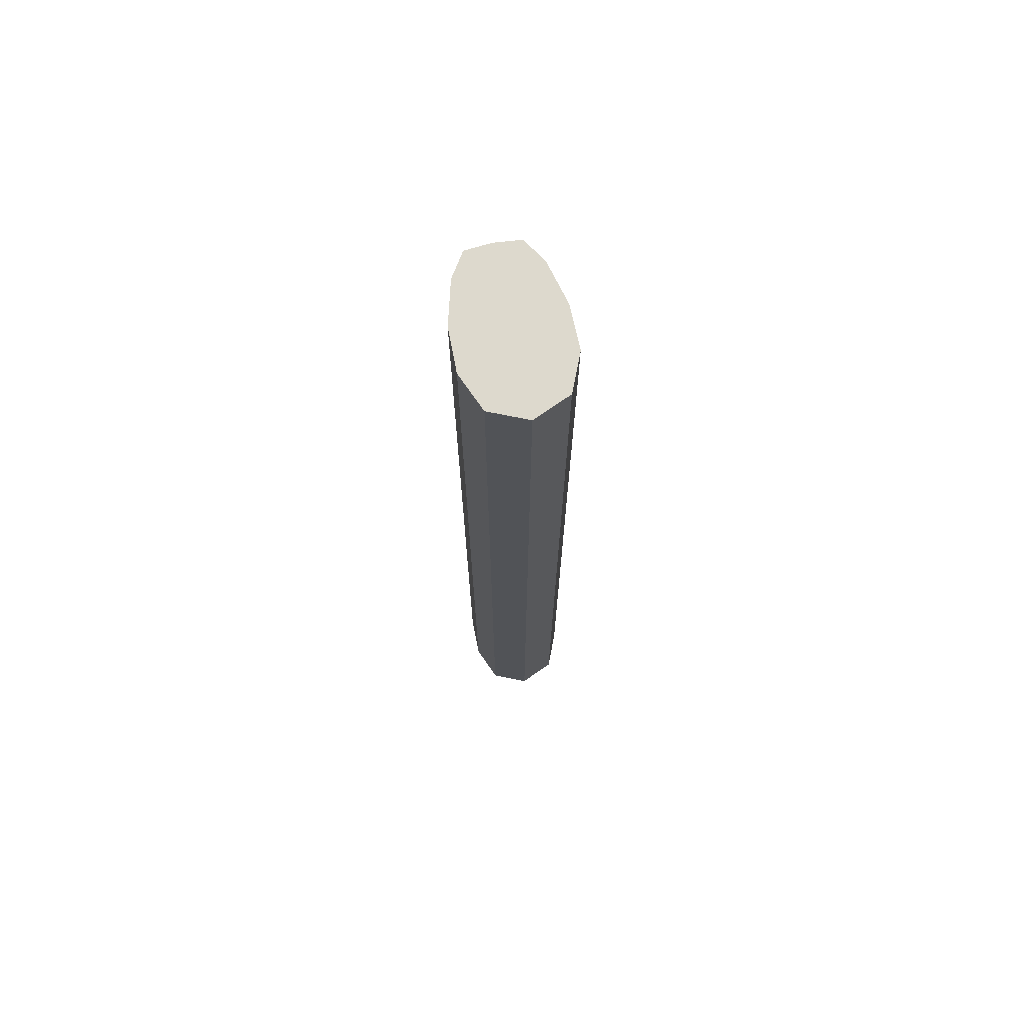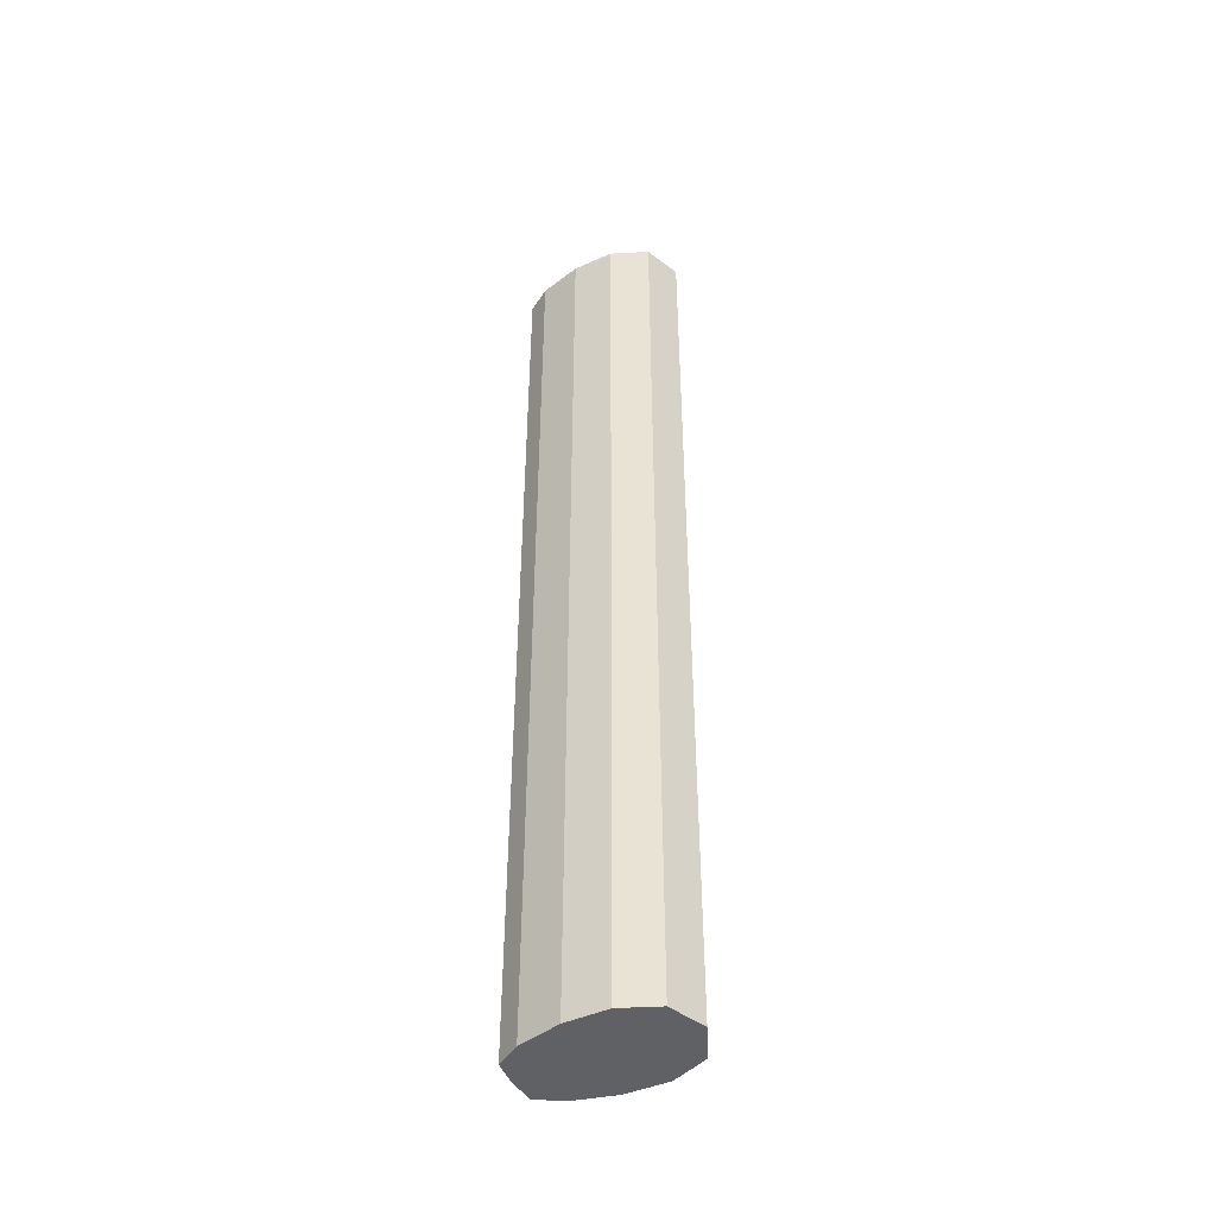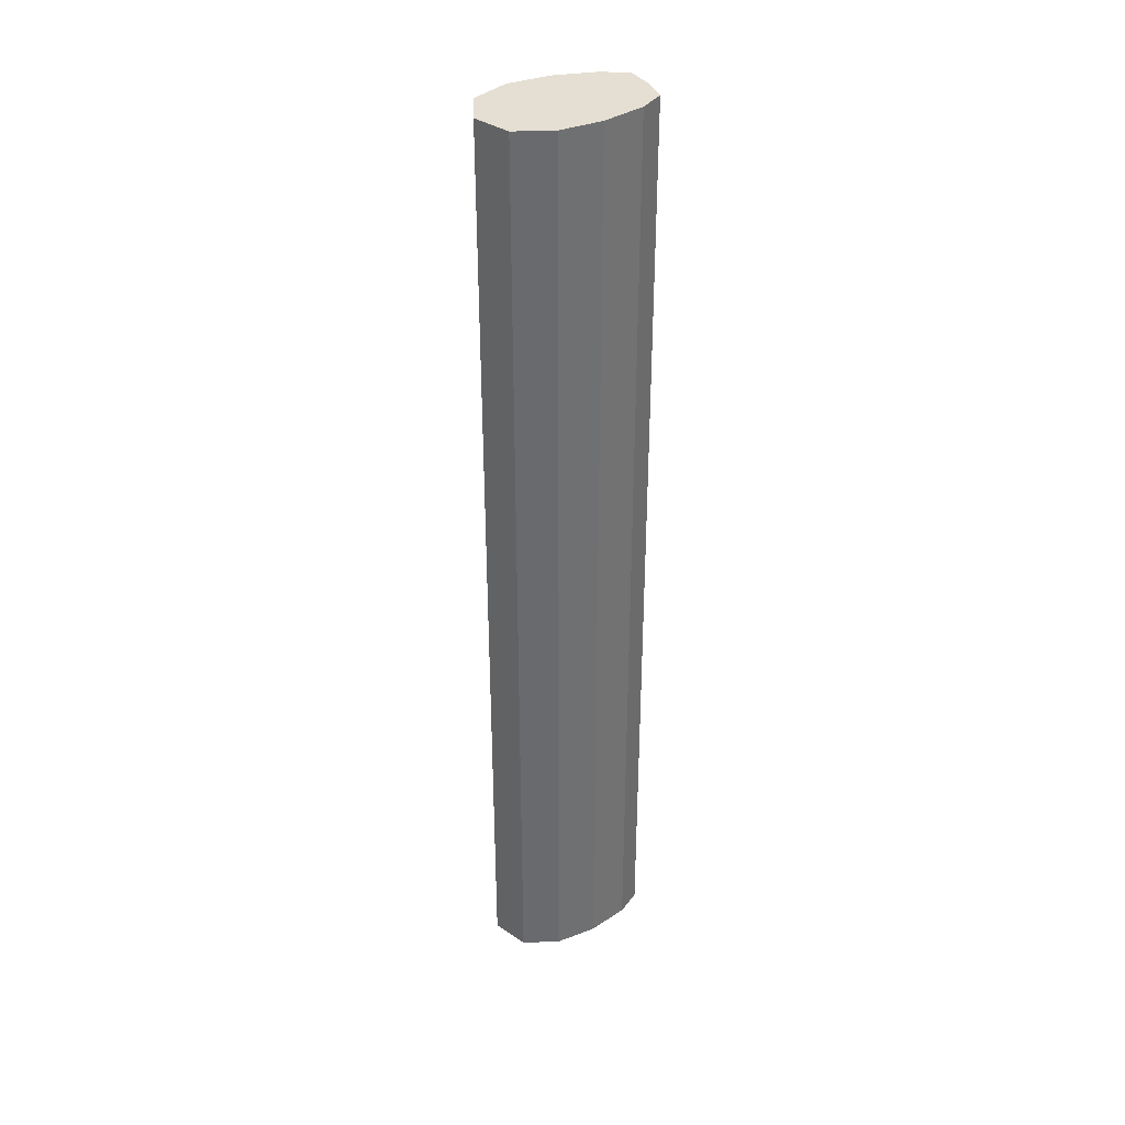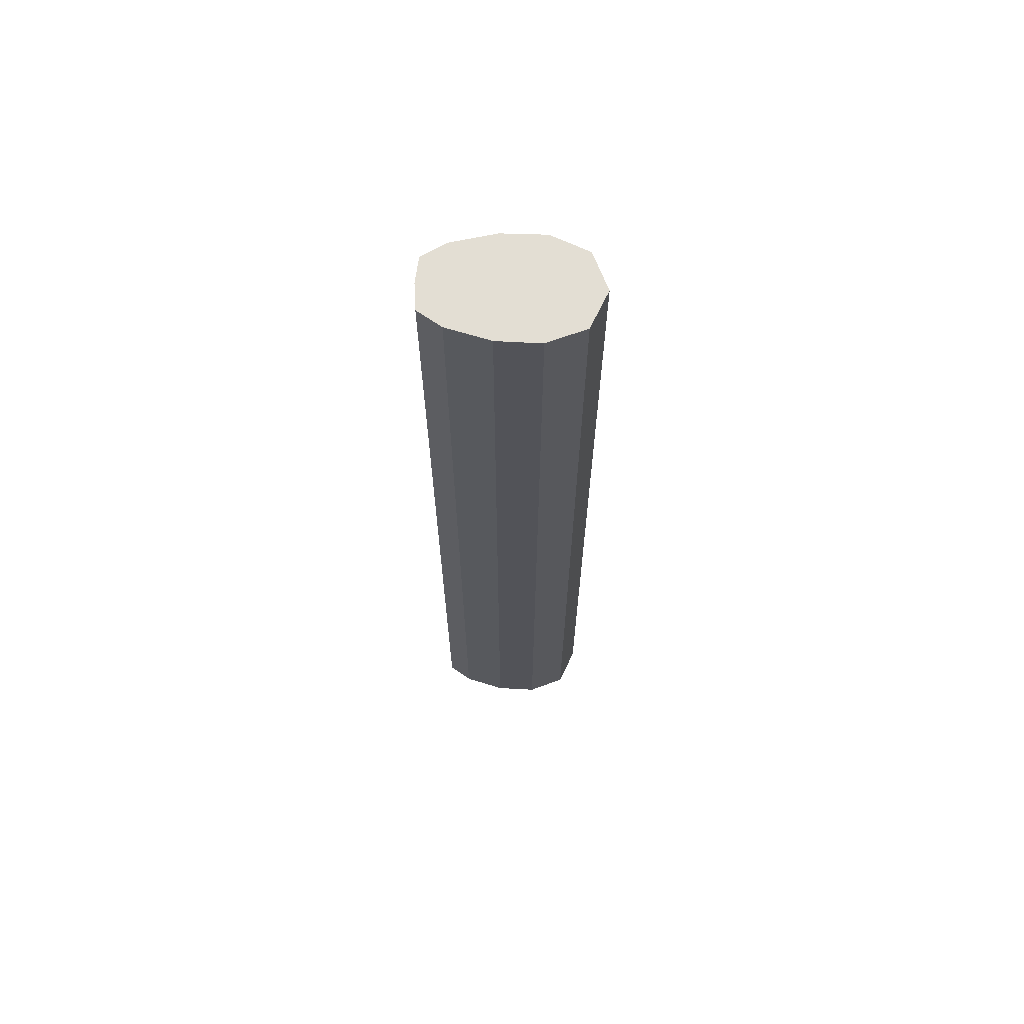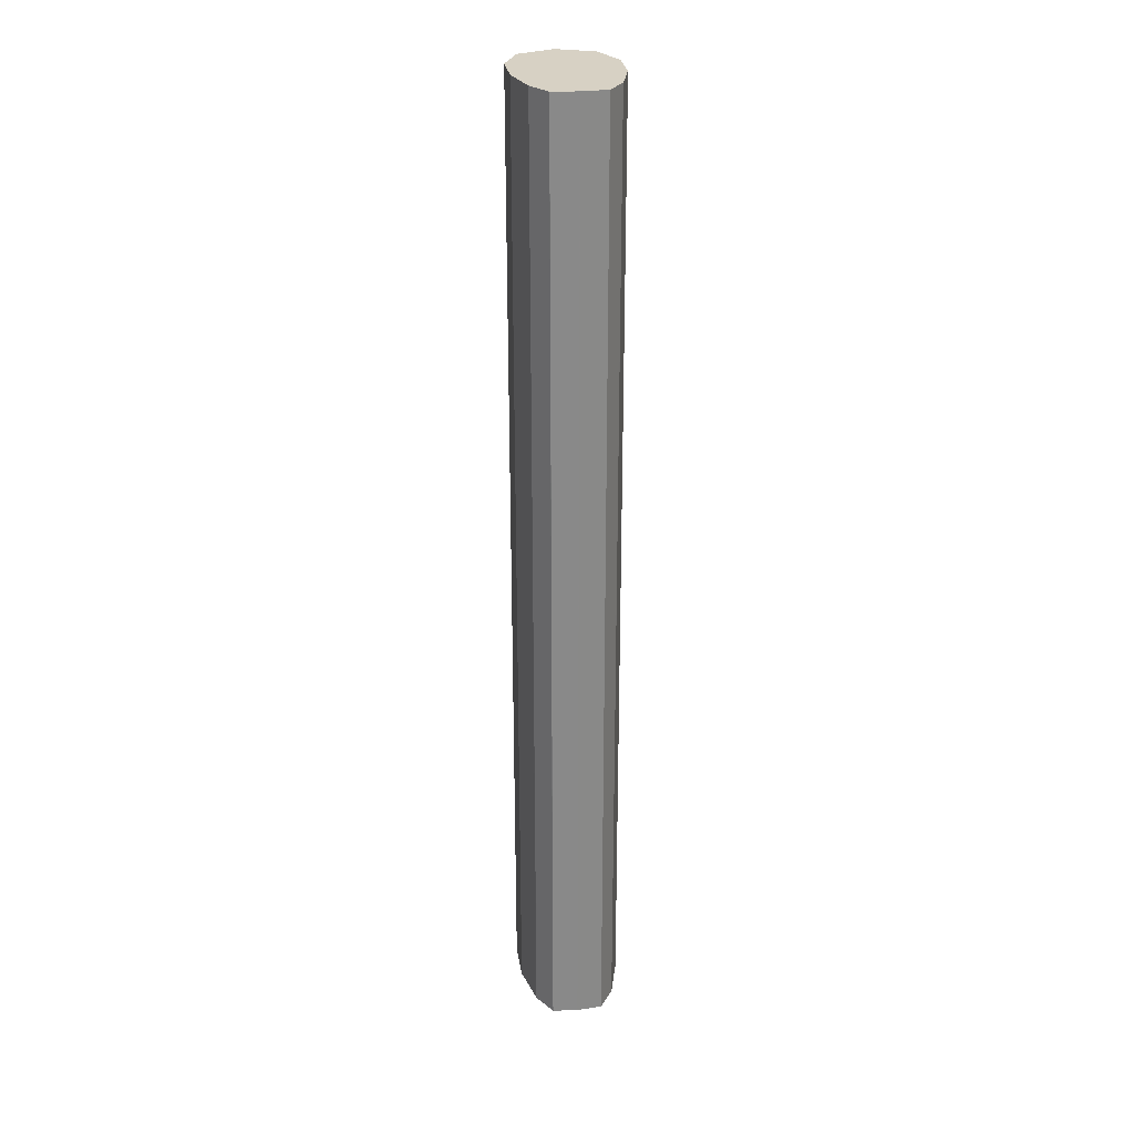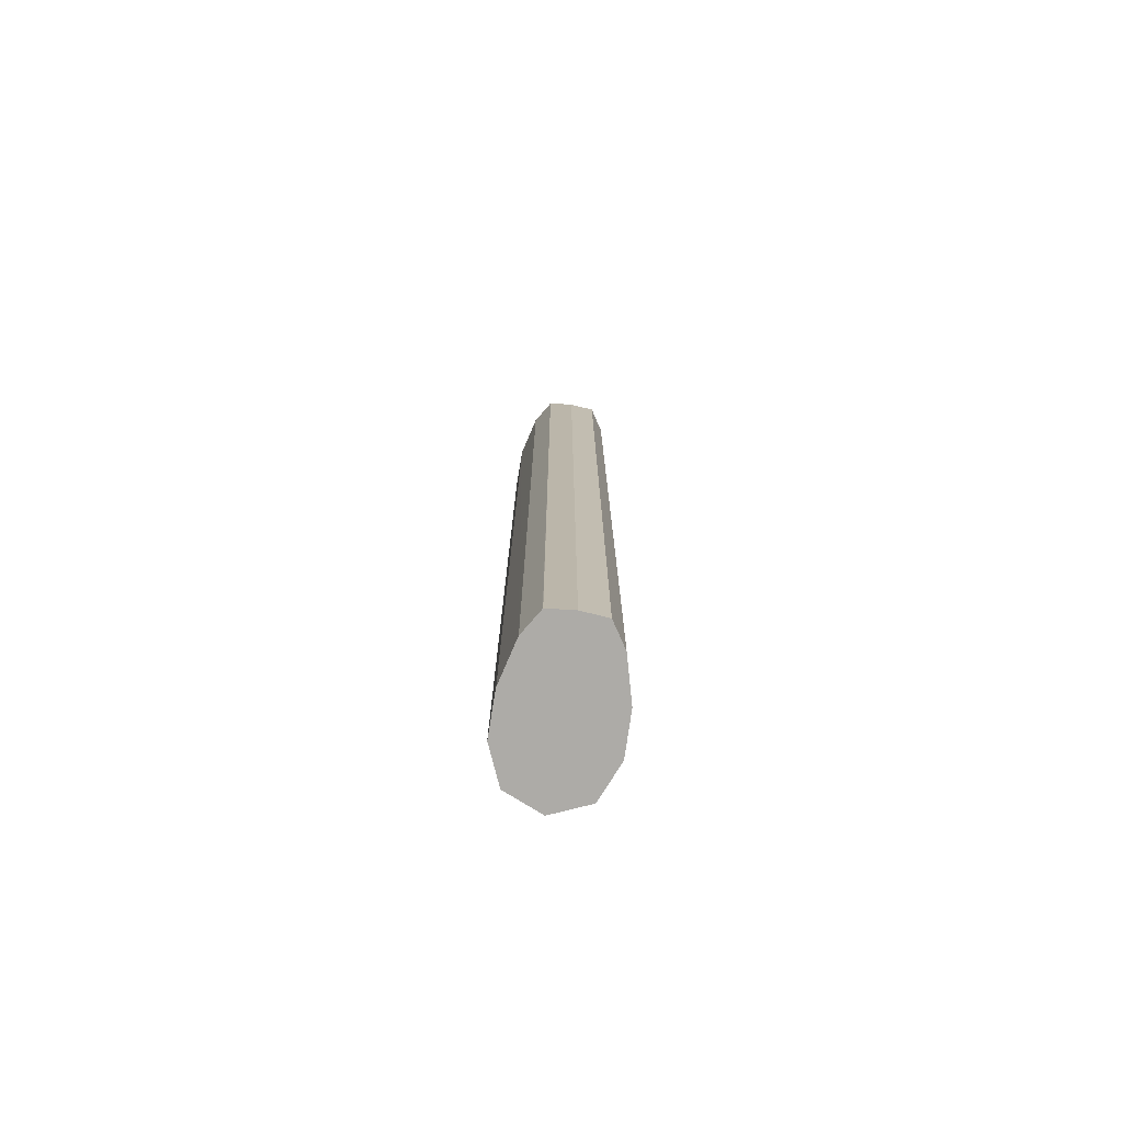
<metadata>
{"format":"obj","ext":"obj","renderer":"f3d","projection":"perspective","resolution":1024,"background":"white","views":[{"elev":72.0,"azim":78.4,"up":"+Y"},{"elev":-46.5,"azim":26.3,"up":"+Y"},{"elev":37.1,"azim":154.5,"up":"+Y"},{"elev":67.3,"azim":2.5,"up":"+Y"},{"elev":27.1,"azim":-97.9,"up":"+Y"},{"elev":-76.4,"azim":-98.7,"up":"+Y"}]}
</metadata>
<code>
v -0.8975 0.1453 1.806
v -0.8956 0.1453 1.786
v -0.8956 0.1453 1.826
v -0.8957 0.8912 1.826
v -0.8975 0.2107 1.806
v -0.8954 0.1453 1.786
v -0.8956 0.2431 1.786
v -0.8779 0.1453 1.837
v -0.8778 0.8912 1.837
v -0.8956 0.697 1.826
v -0.8956 0.8912 1.826
v -0.8974 0.8912 1.806
v -0.8974 0.8912 1.806
v -0.8956 0.7294 1.786
v -0.8776 0.1453 1.775
v -0.8956 0.8912 1.786
v -0.8954 0.8912 1.786
v -0.8776 0.8912 1.775
v -0.8776 0.1453 1.837
v -0.8776 0.8912 1.837
v -0.877 0.1453 1.775
v -0.8452 0.8912 1.767
v -0.8457 0.1453 1.846
v -0.8452 0.3404 1.846
v -0.8452 0.8912 1.846
v -0.8452 0.3728 1.846
v -0.8452 0.1453 1.767
v -0.8448 0.8912 1.767
v -0.8445 0.1453 1.767
v -0.8452 0.1453 1.846
v -0.8128 0.3404 1.846
v -0.8133 0.1453 1.846
v -0.8132 0.8912 1.846
v -0.8128 0.3728 1.846
v -0.8128 0.8912 1.766
v -0.8128 0.1453 1.766
v -0.8128 0.1453 1.846
v -0.7844 0.1453 1.834
v -0.8128 0.8912 1.846
v -0.7846 0.8912 1.778
v -0.7845 0.1453 1.778
v -0.8121 0.1453 1.767
v -0.7724 0.1453 1.806
v -0.7725 0.8912 1.806
v -0.7845 0.8912 1.834
v -0.7848 0.8912 1.834
v -0.7845 0.8912 1.779
f 1 2 6
f 1 6 15
f 1 15 21
f 1 21 27
f 1 27 29
f 1 29 36
f 1 36 42
f 1 42 41
f 1 41 43
f 1 43 38
f 1 38 37
f 1 37 32
f 1 32 30
f 1 30 23
f 1 23 19
f 1 19 8
f 1 8 3
f 1 3 4
f 1 4 5
f 1 5 7
f 1 7 2
f 2 7 6
f 3 8 9
f 3 9 10
f 3 10 4
f 4 10 11
f 4 11 9
f 4 9 20
f 4 20 25
f 4 25 33
f 4 33 39
f 4 39 46
f 4 46 45
f 4 45 44
f 4 44 47
f 4 47 40
f 4 40 35
f 4 35 28
f 4 28 22
f 4 22 18
f 4 18 17
f 4 17 16
f 4 16 13
f 4 13 12
f 4 12 5
f 5 12 13
f 5 13 14
f 5 14 7
f 6 7 14
f 6 14 16
f 6 16 17
f 6 17 18
f 6 18 15
f 8 19 9
f 9 11 10
f 9 19 20
f 13 16 14
f 15 18 21
f 18 22 21
f 19 23 24
f 19 24 26
f 19 26 20
f 20 26 25
f 21 22 27
f 22 28 29
f 22 29 27
f 23 30 24
f 24 31 34
f 24 34 26
f 24 30 32
f 24 32 31
f 25 26 33
f 26 34 33
f 28 35 36
f 28 36 29
f 31 32 37
f 31 37 38
f 31 38 34
f 33 34 39
f 34 38 39
f 35 40 41
f 35 41 42
f 35 42 36
f 38 43 44
f 38 44 45
f 38 45 46
f 38 46 39
f 40 47 41
f 41 47 44
f 41 44 43

</code>
